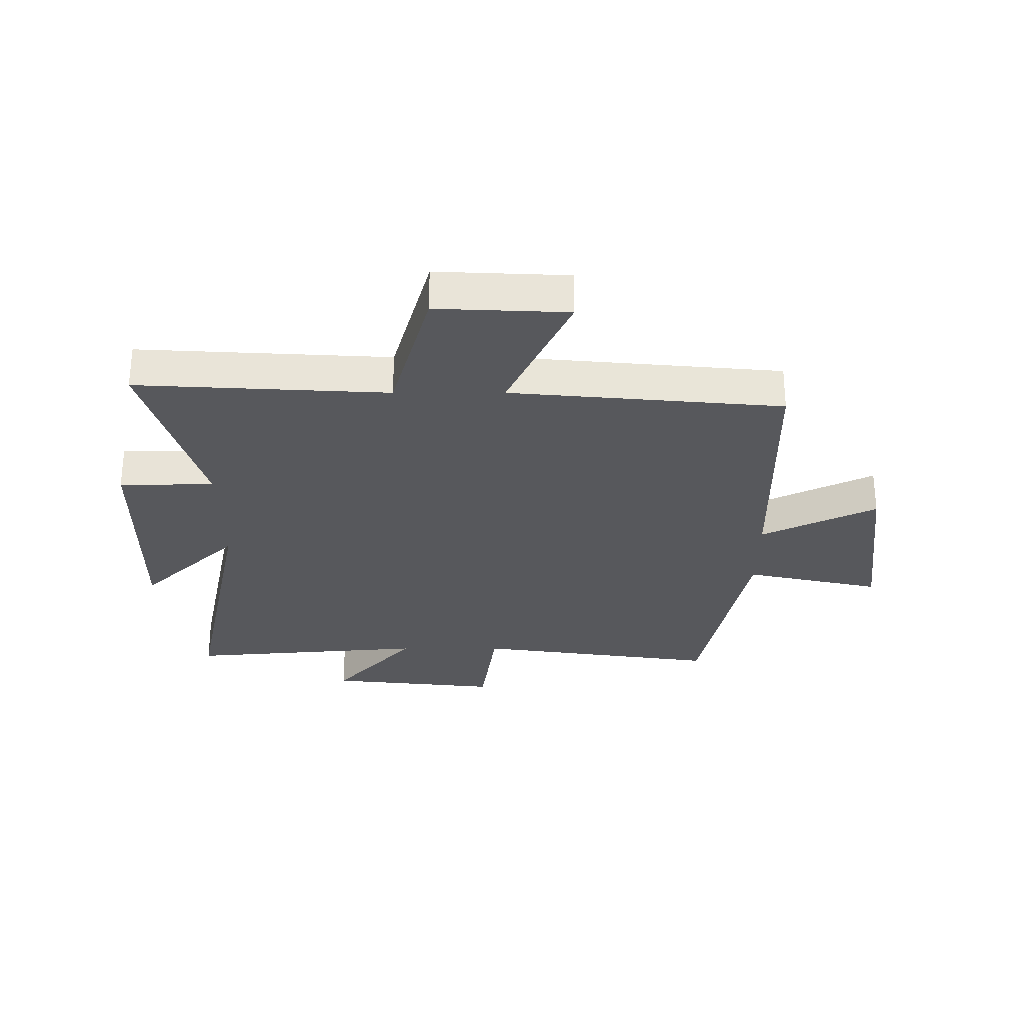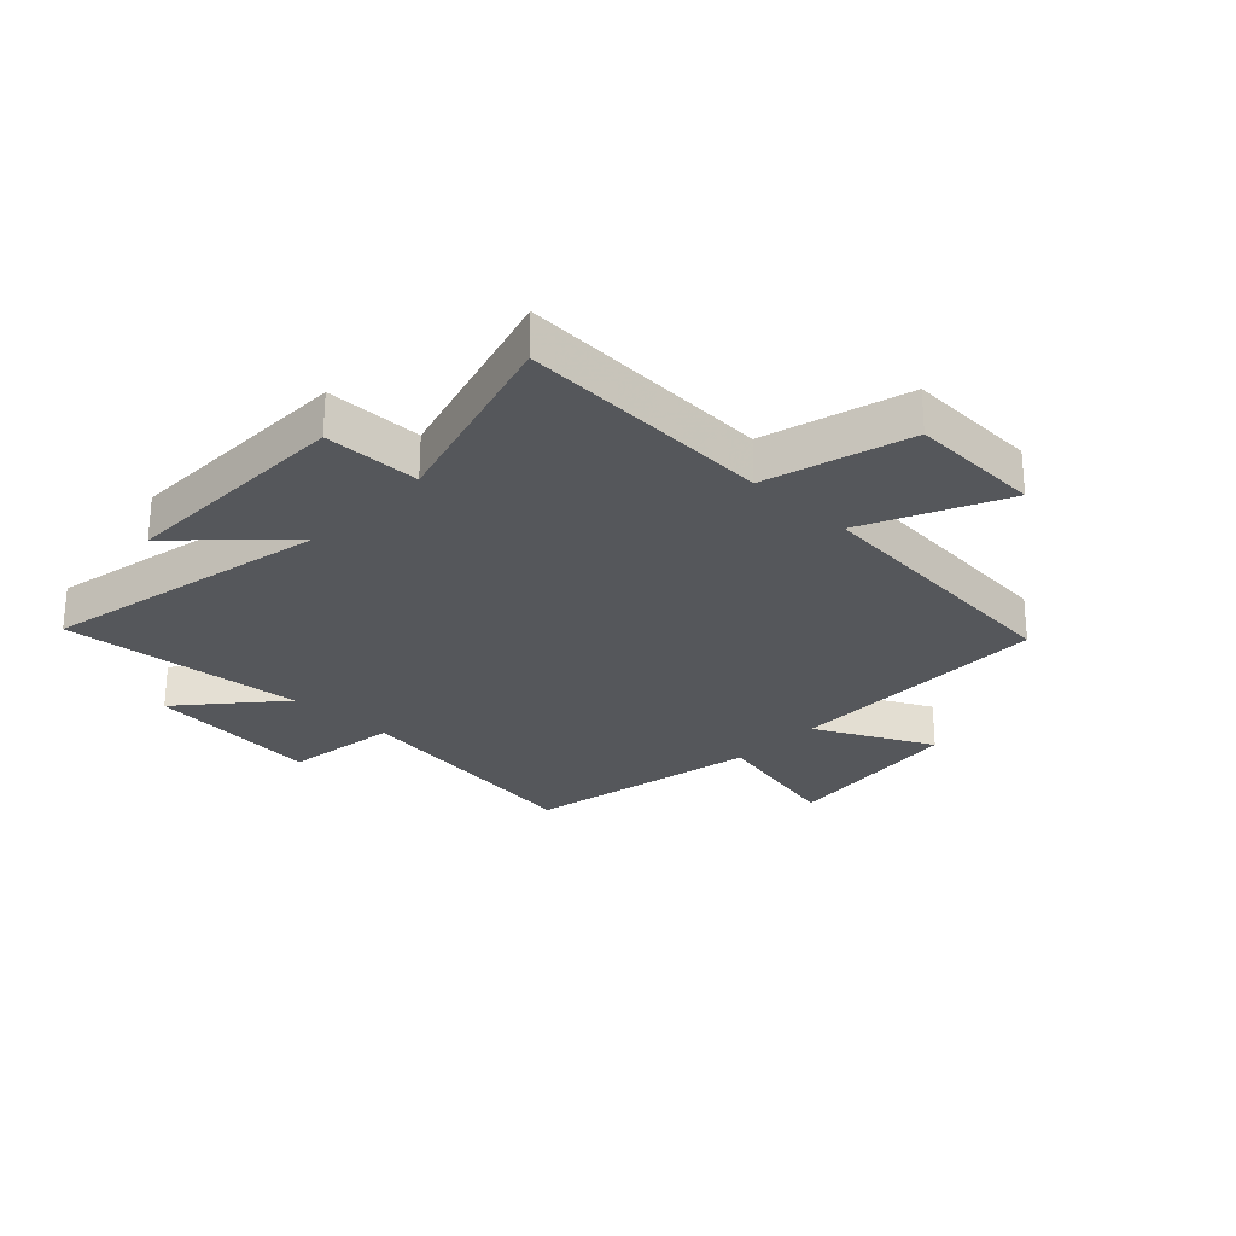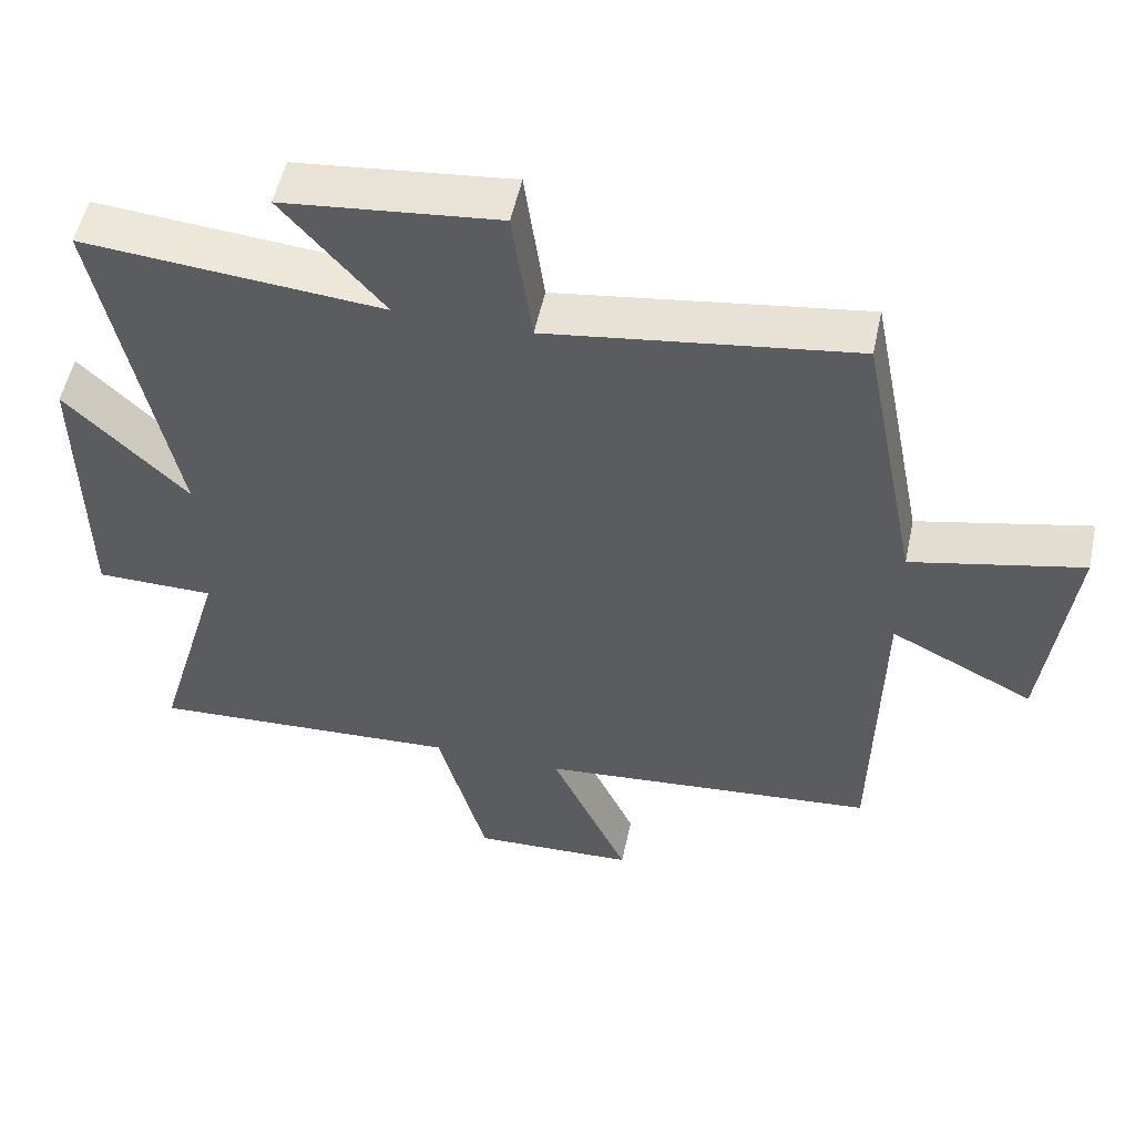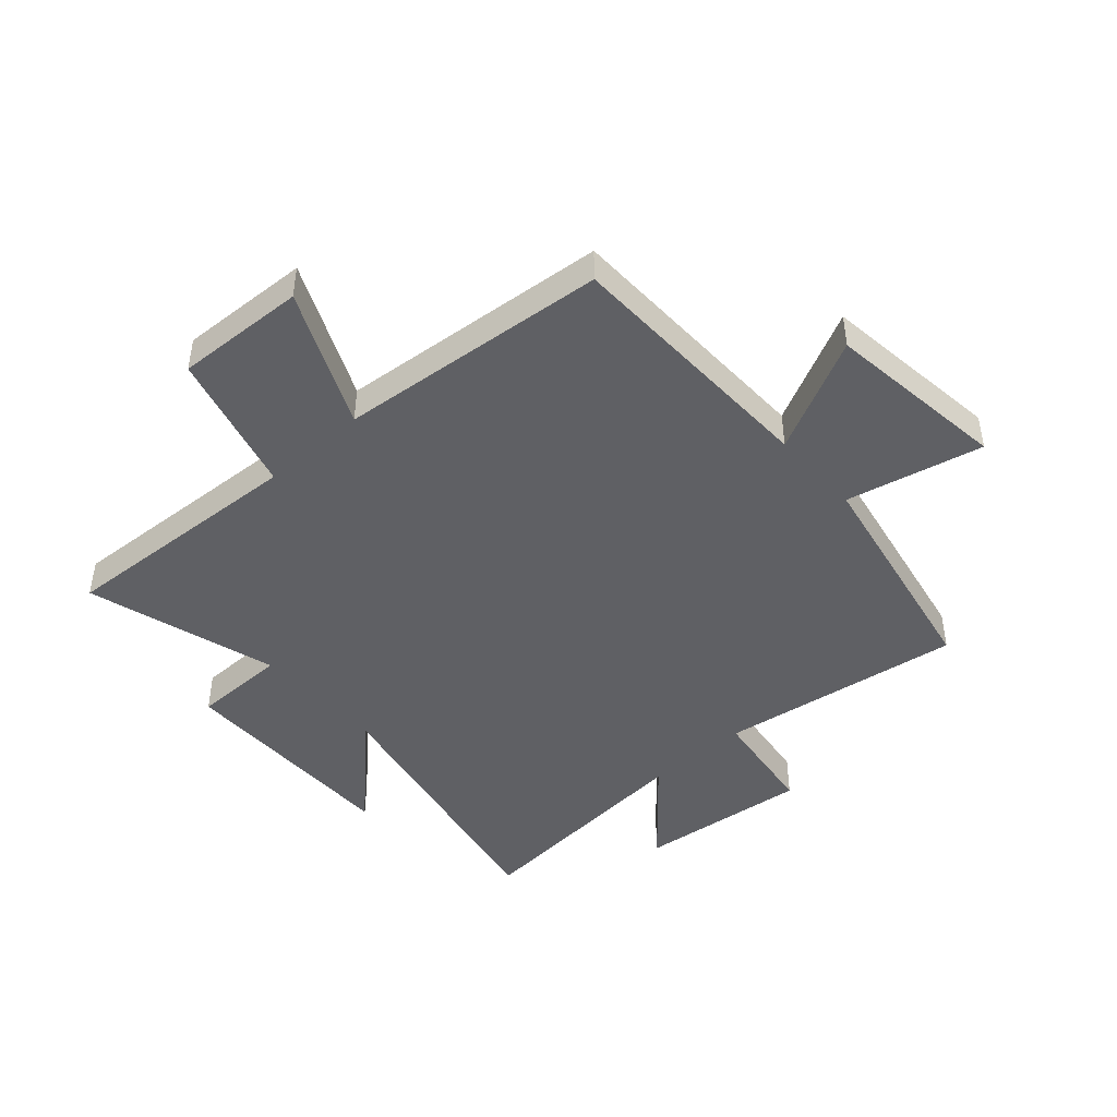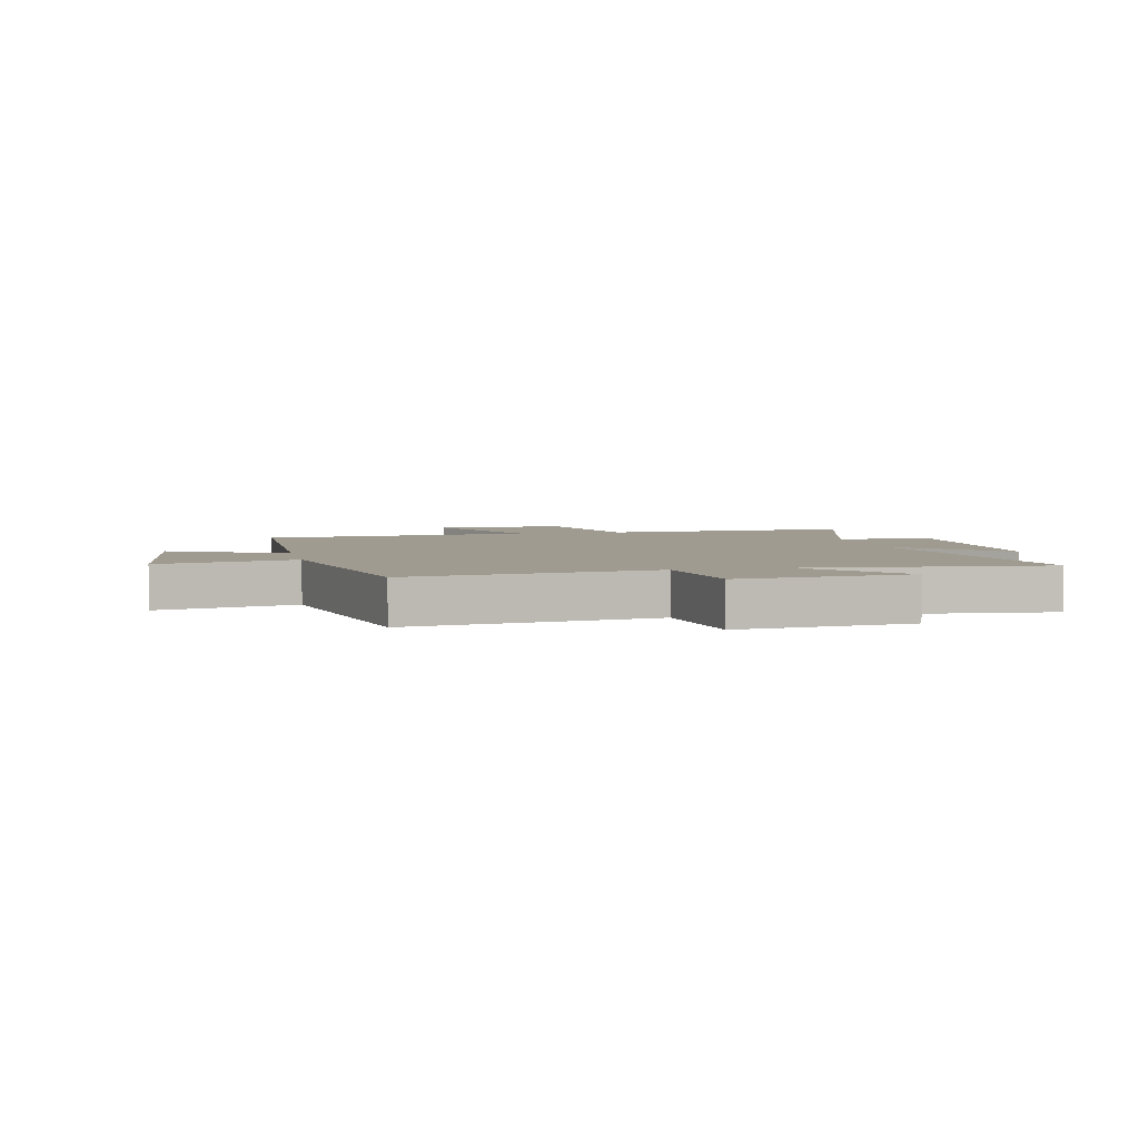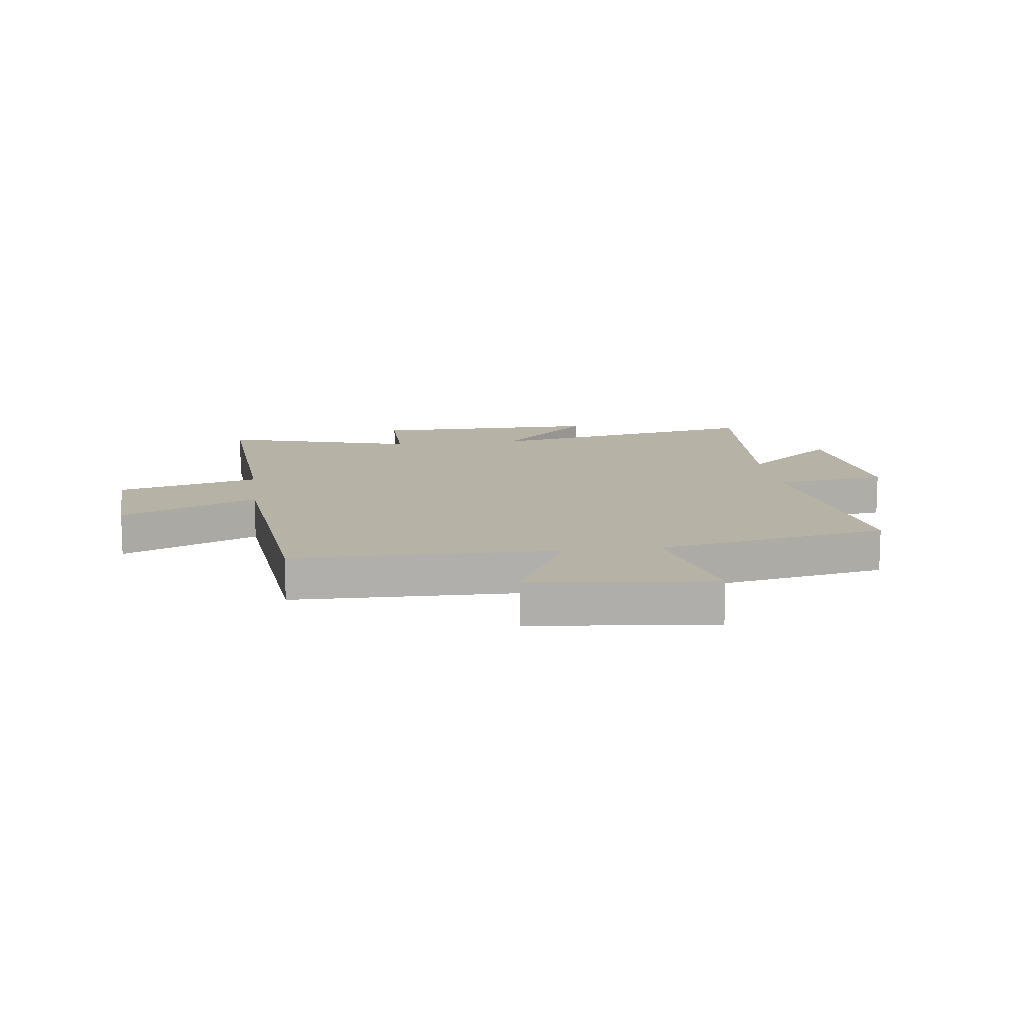
<metadata>
{"format":"obj","ext":"obj","renderer":"f3d","projection":"perspective","resolution":1024,"background":"white","views":[{"elev":-28.7,"azim":180.0,"up":"+Y"},{"elev":-26.7,"azim":136.3,"up":"+Y"},{"elev":53.2,"azim":-168.0,"up":"+Z"},{"elev":-45.1,"azim":-138.2,"up":"+Y"},{"elev":4.0,"azim":-12.3,"up":"+Y"},{"elev":12.3,"azim":-97.5,"up":"+Y"}]}
</metadata>
<code>
v -0.492 0.07 -0.457
v -0.5 0.07 -0.002
v -0.698 0.07 -0.101
v -0.736 0.07 0.215
v -0.5 0.07 0.162
v -0.421 0.07 0.561
v 0.002 0.07 0.5
v 0.029 0.07 0.695
v 0.327 0.07 0.663
v 0.186 0.07 0.5
v 0.6 0.07 0.536
v 0.5 0.07 0.044
v 0.668 0.07 0.209
v 0.664 0.07 -0.191
v 0.5 0.07 -0.192
v 0.596 0.07 -0.524
v 0.163 0.07 -0.5
v 0.095 0.07 -0.746
v -0.131 0.07 -0.736
v -0.023 0.07 -0.5
v -0.492 0 -0.457
v -0.5 0 -0.002
v -0.698 0 -0.101
v -0.736 0 0.215
v -0.5 0 0.162
v -0.421 0 0.561
v 0.002 0 0.5
v 0.029 0 0.695
v 0.327 0 0.663
v 0.186 0 0.5
v 0.6 0 0.536
v 0.5 0 0.044
v 0.668 0 0.209
v 0.664 0 -0.191
v 0.5 0 -0.192
v 0.596 0 -0.524
v 0.163 0 -0.5
v 0.095 0 -0.746
v -0.131 0 -0.736
v -0.023 0 -0.5
f 17 18 19 20
f 17 20 1 2
f 15 16 17 2
f 12 13 14 15
f 12 15 2
f 10 11 12 2
f 7 8 9 10
f 7 10 2 3
f 5 6 7
f 5 7 3
f 3 4 5
f 40 39 38 37
f 22 21 40 37
f 22 37 36 35
f 35 34 33 32
f 22 35 32
f 22 32 31 30
f 30 29 28 27
f 23 22 30 27
f 27 26 25
f 23 27 25
f 25 24 23
f 1 21 22 2
f 2 22 23 3
f 3 23 24 4
f 4 24 25 5
f 5 25 26 6
f 6 26 27 7
f 7 27 28 8
f 8 28 29 9
f 9 29 30 10
f 10 30 31 11
f 11 31 32 12
f 12 32 33 13
f 13 33 34 14
f 14 34 35 15
f 15 35 36 16
f 16 36 37 17
f 17 37 38 18
f 18 38 39 19
f 19 39 40 20
f 20 40 21 1

</code>
